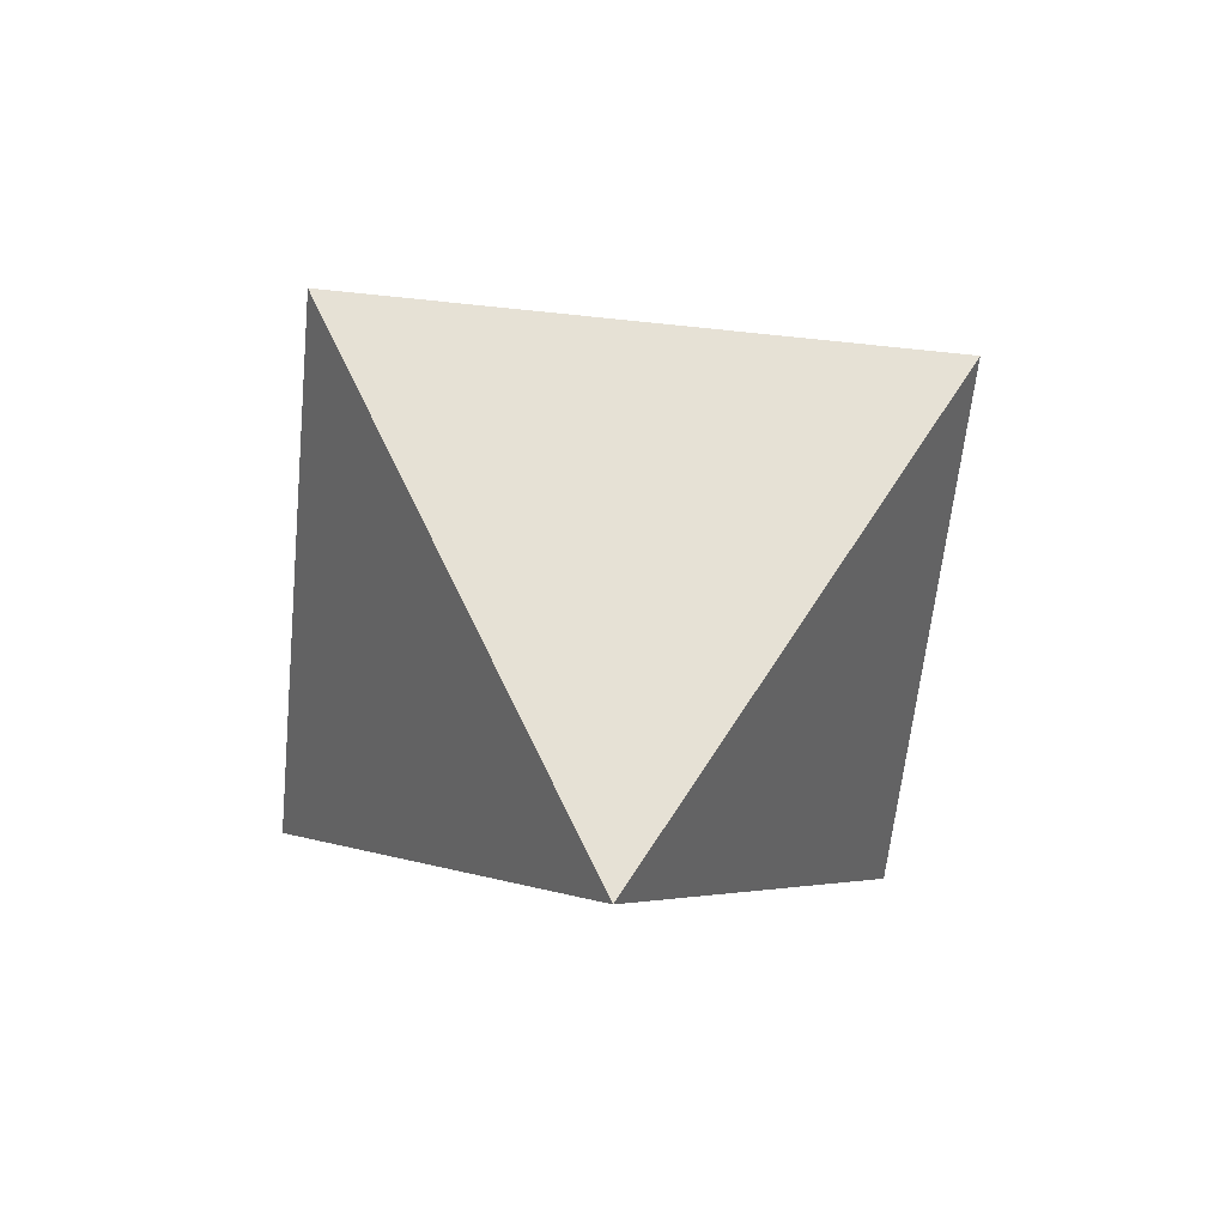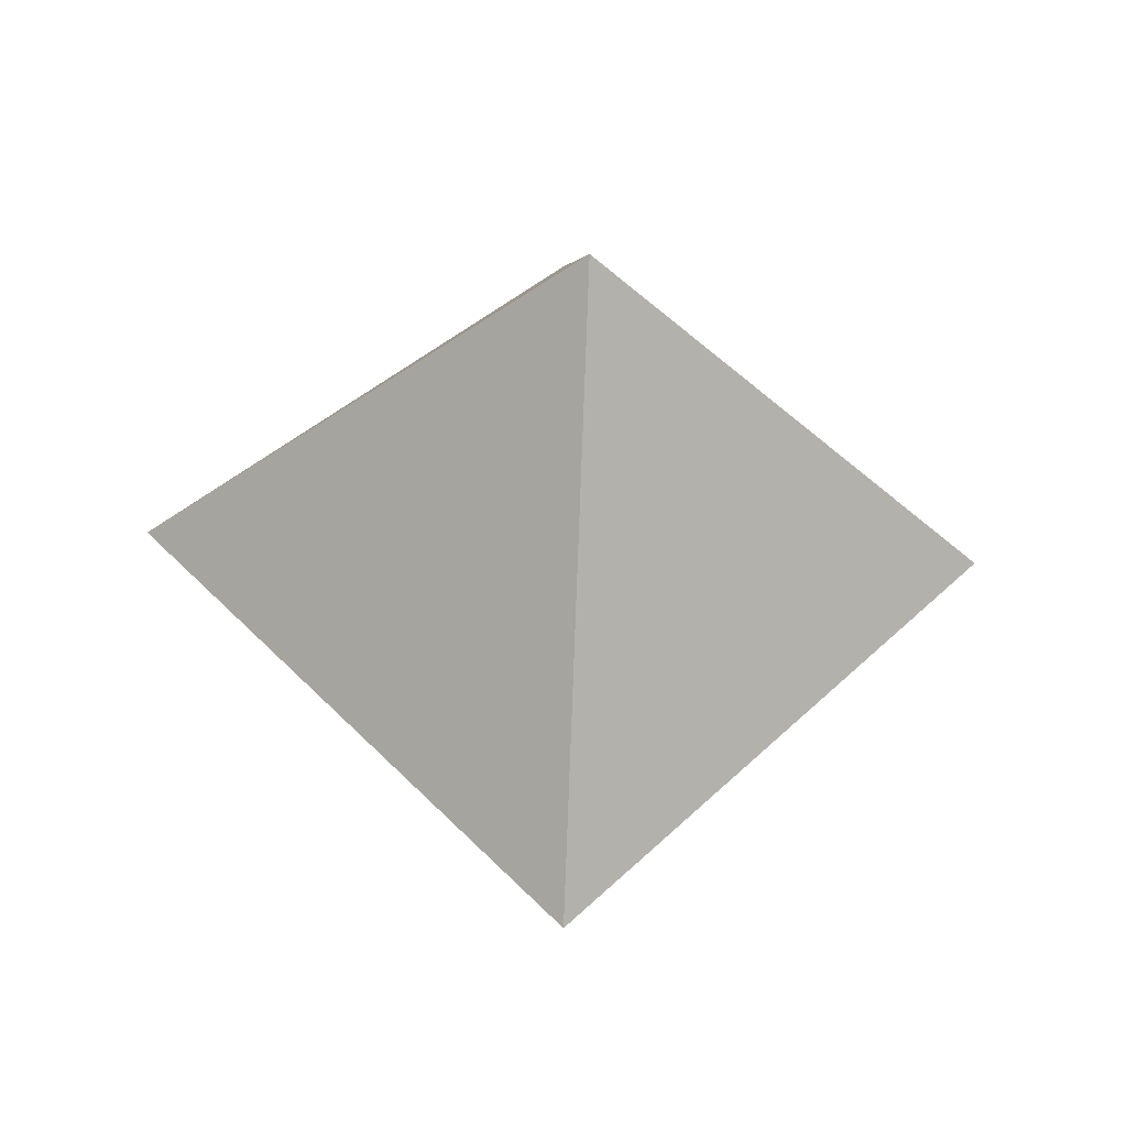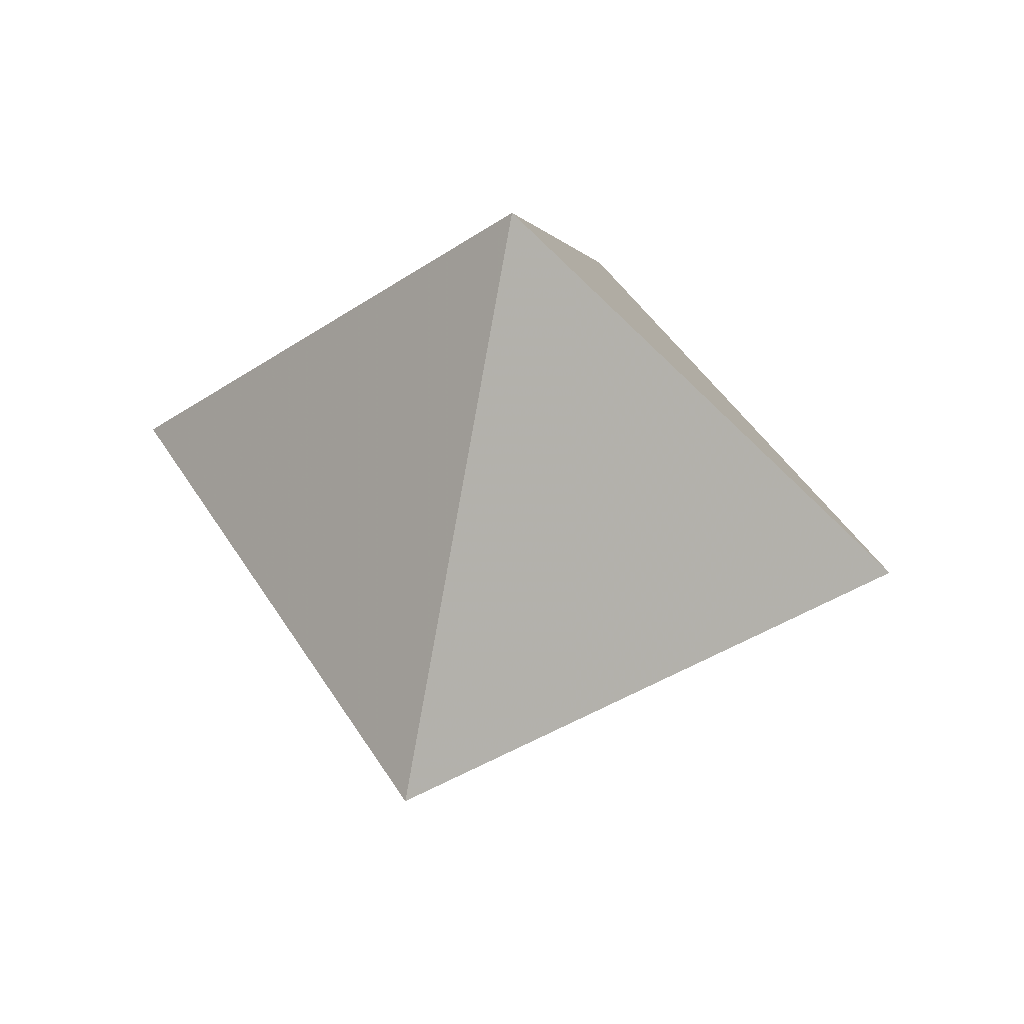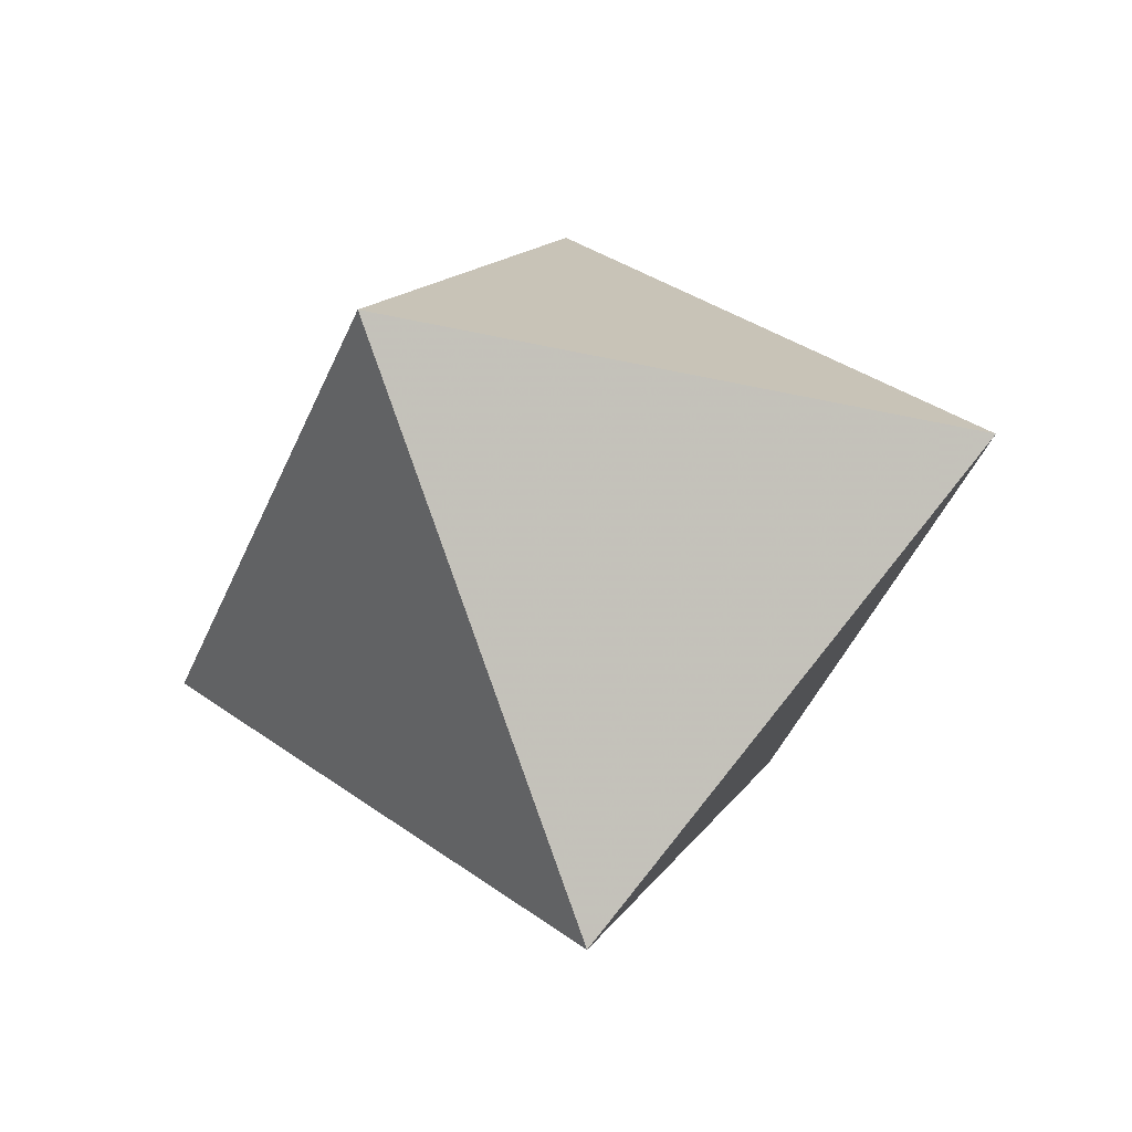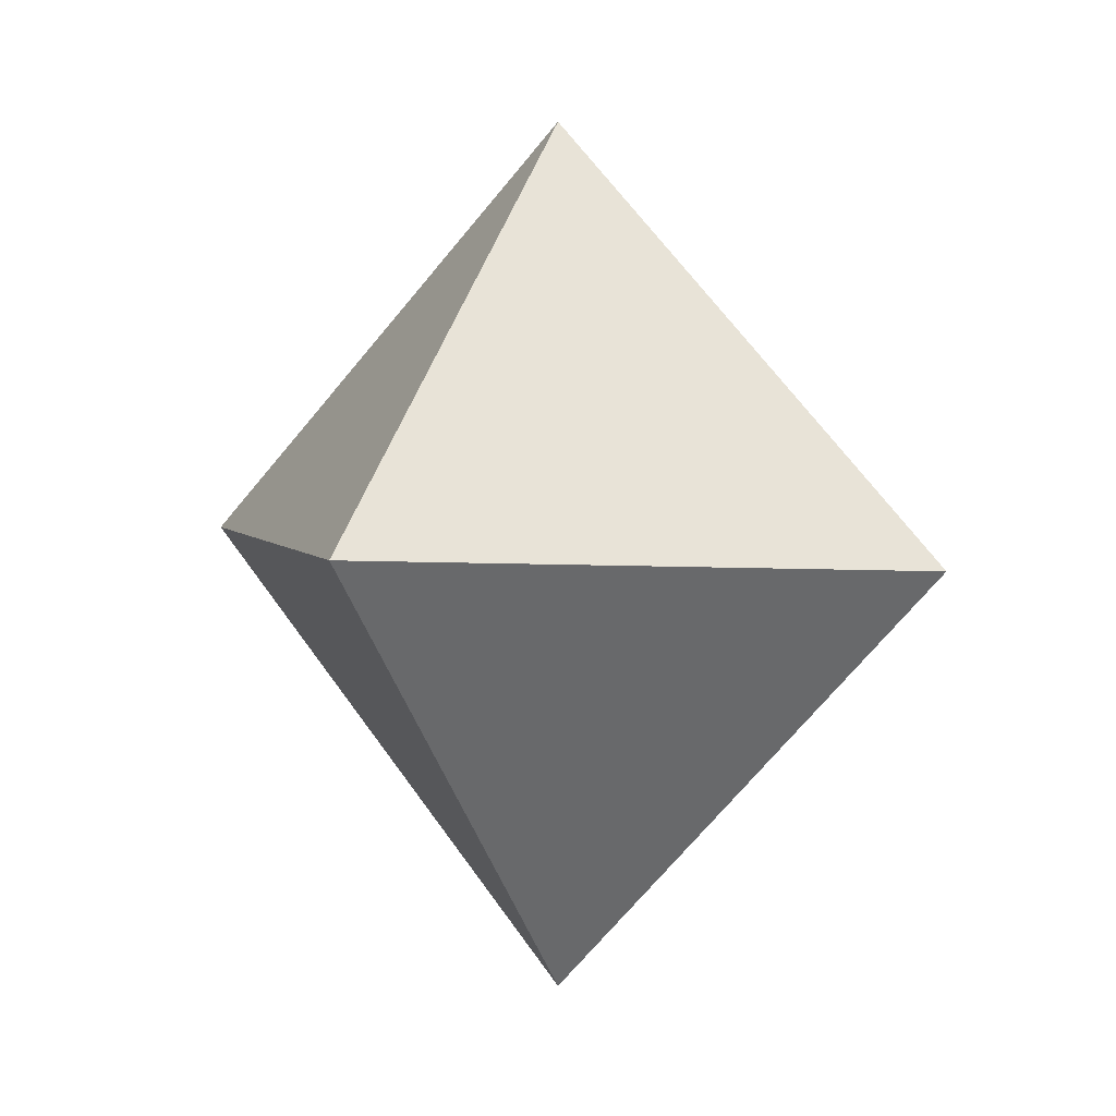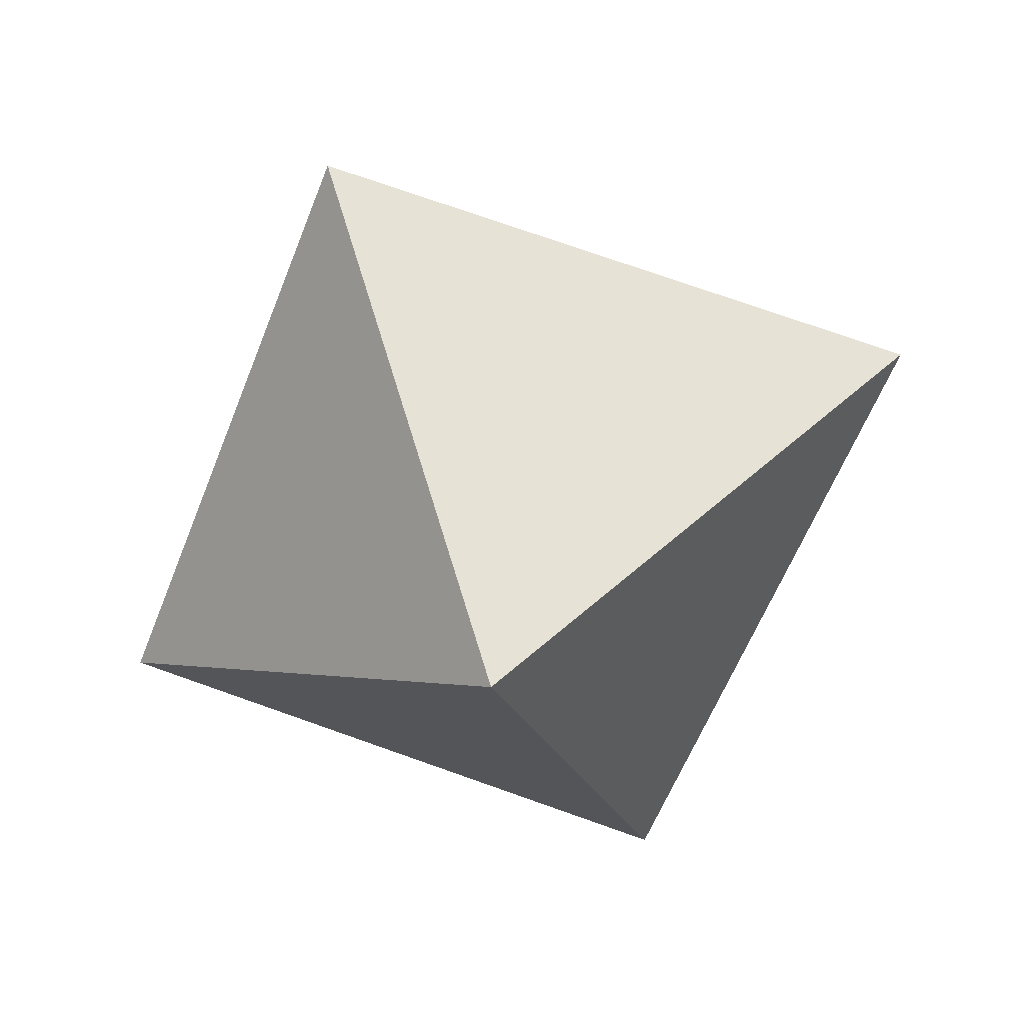
<metadata>
{"format":"obj","ext":"obj","renderer":"f3d","projection":"perspective","resolution":1024,"background":"white","views":[{"elev":-57.8,"azim":129.6,"up":"+Z"},{"elev":-41.5,"azim":176.8,"up":"+Z"},{"elev":48.2,"azim":14.7,"up":"+Z"},{"elev":-35.3,"azim":-62.0,"up":"+Y"},{"elev":3.6,"azim":118.9,"up":"+Z"},{"elev":-68.6,"azim":113.5,"up":"+Y"}]}
</metadata>
<code>
v  10  0  0.5
v  0  -10  0.5
v  -10  0  0.5
v  0  10  00.5
v  0  0  10.5
v  0  0  -10.5
f 2 1 5
f 3 2 5
f 4 3 5
f 1 4 5
f 1 2 6
f 2 3 6
f 3 4 6
f 4 1 6

</code>
